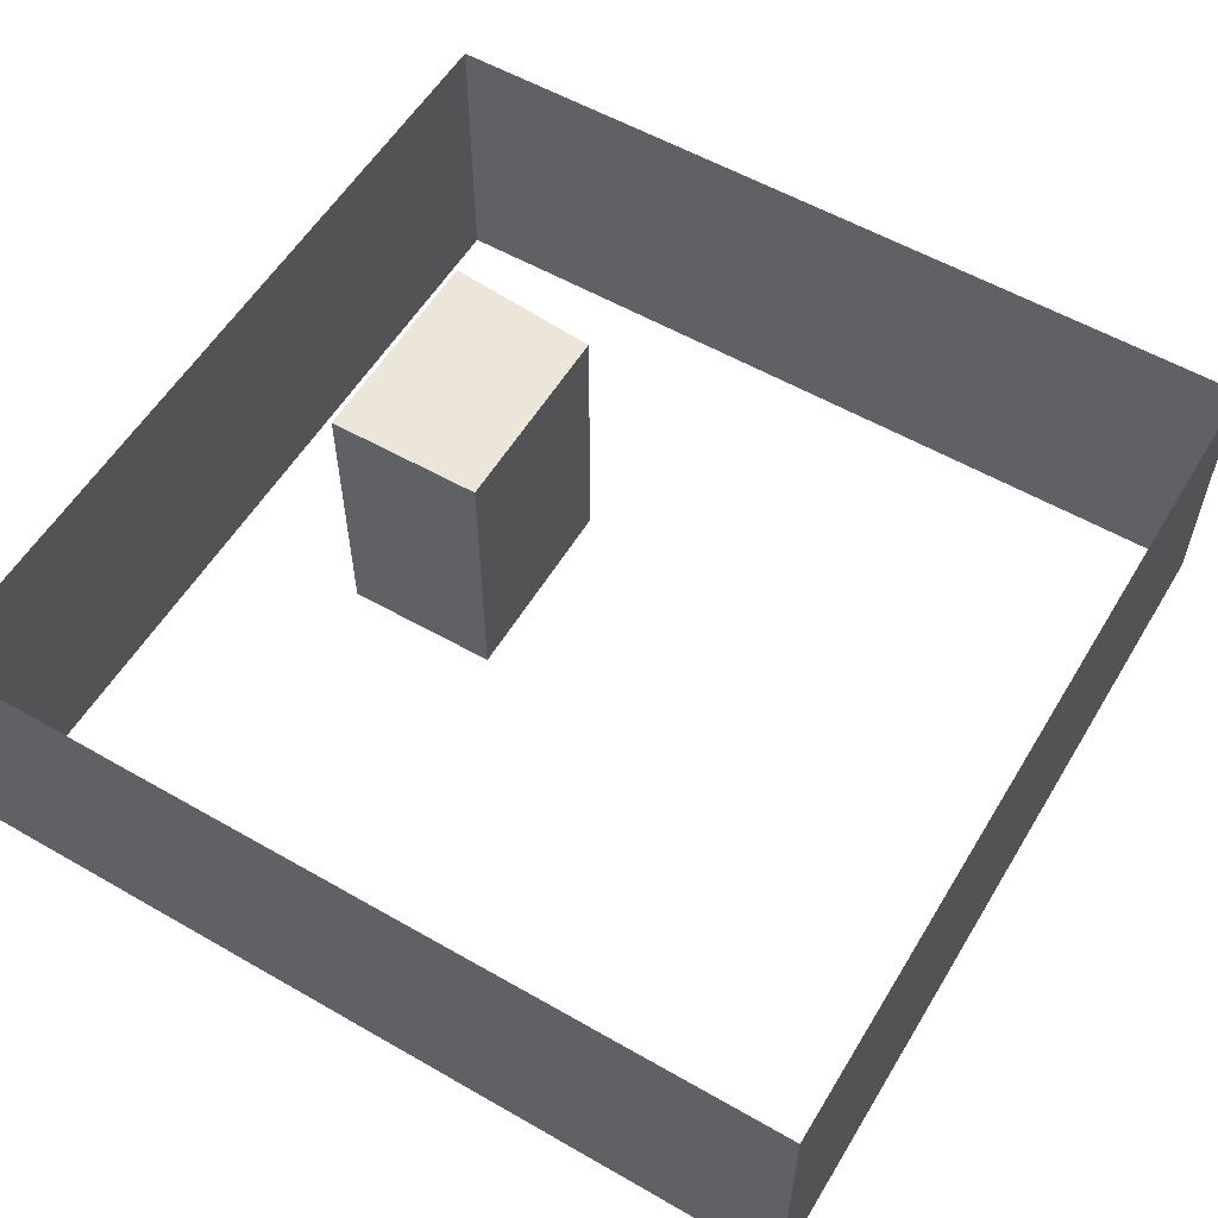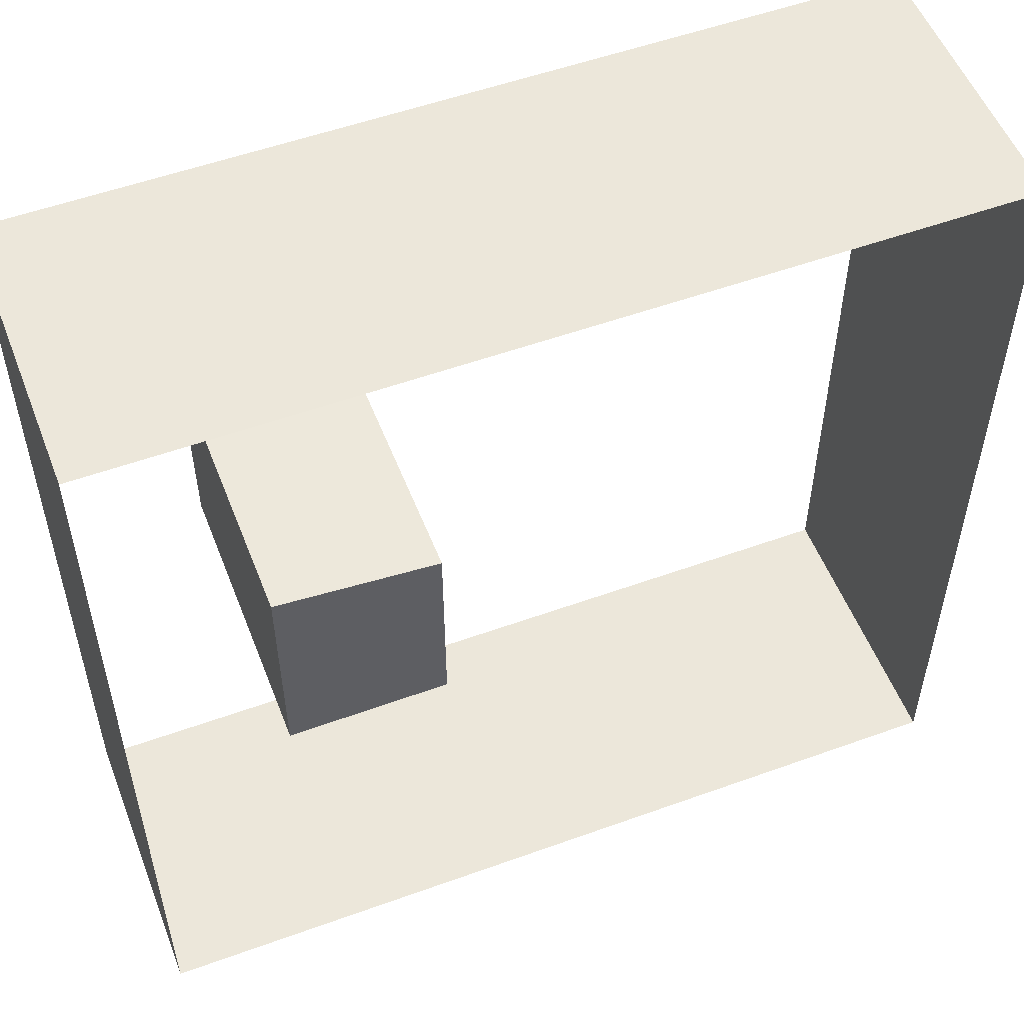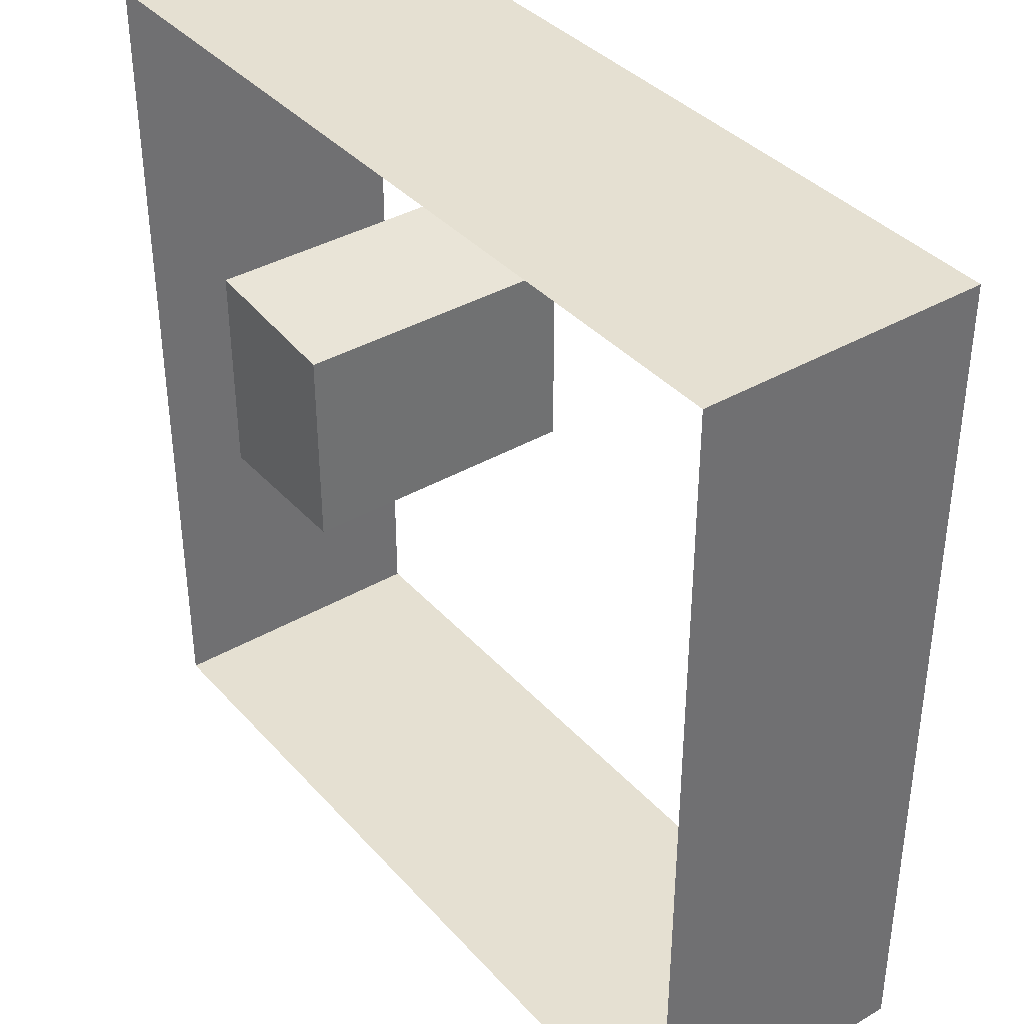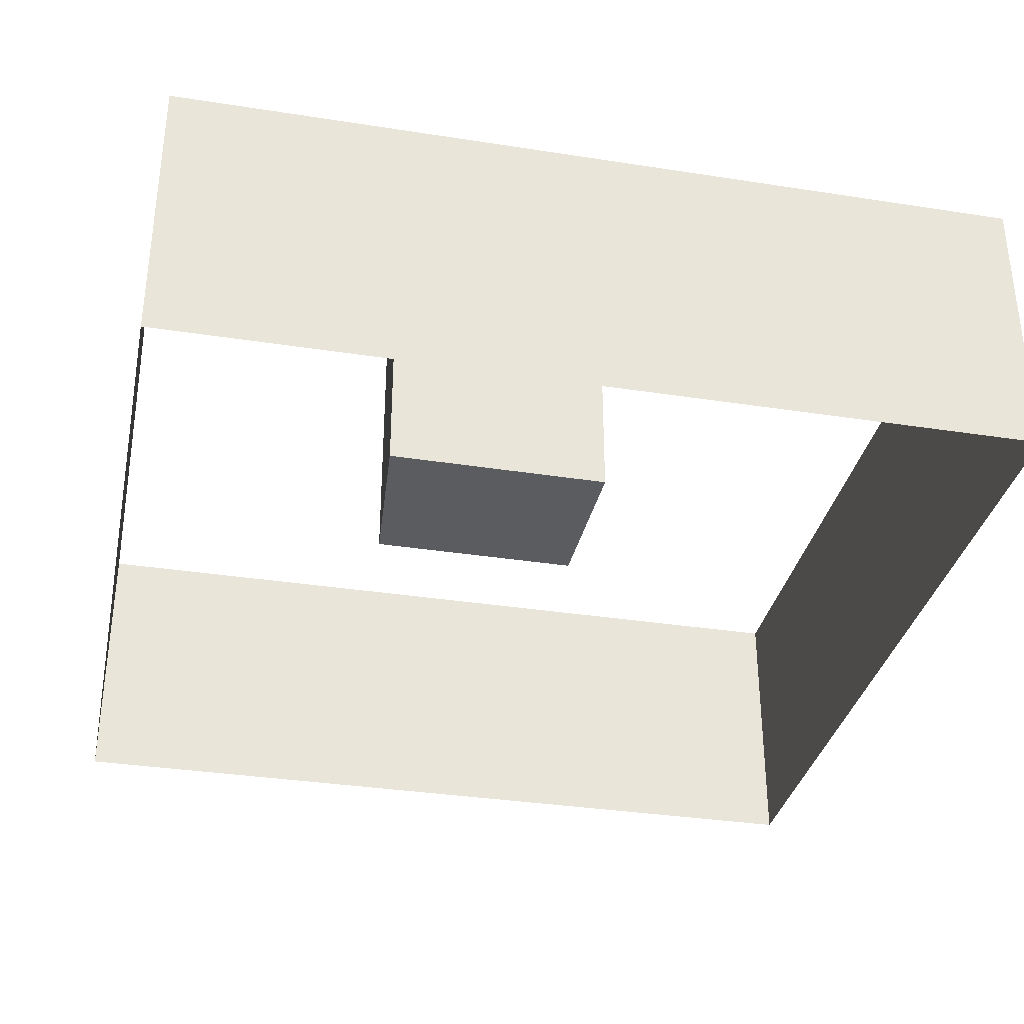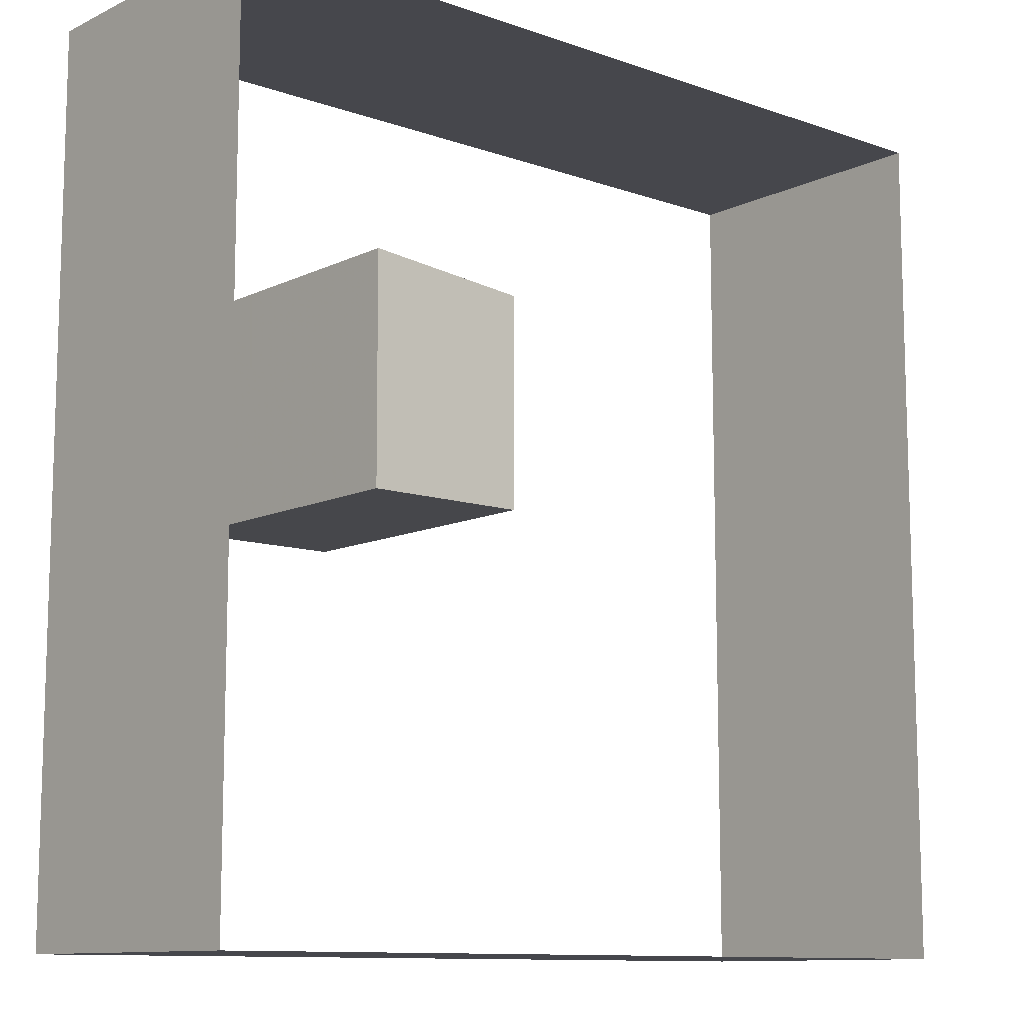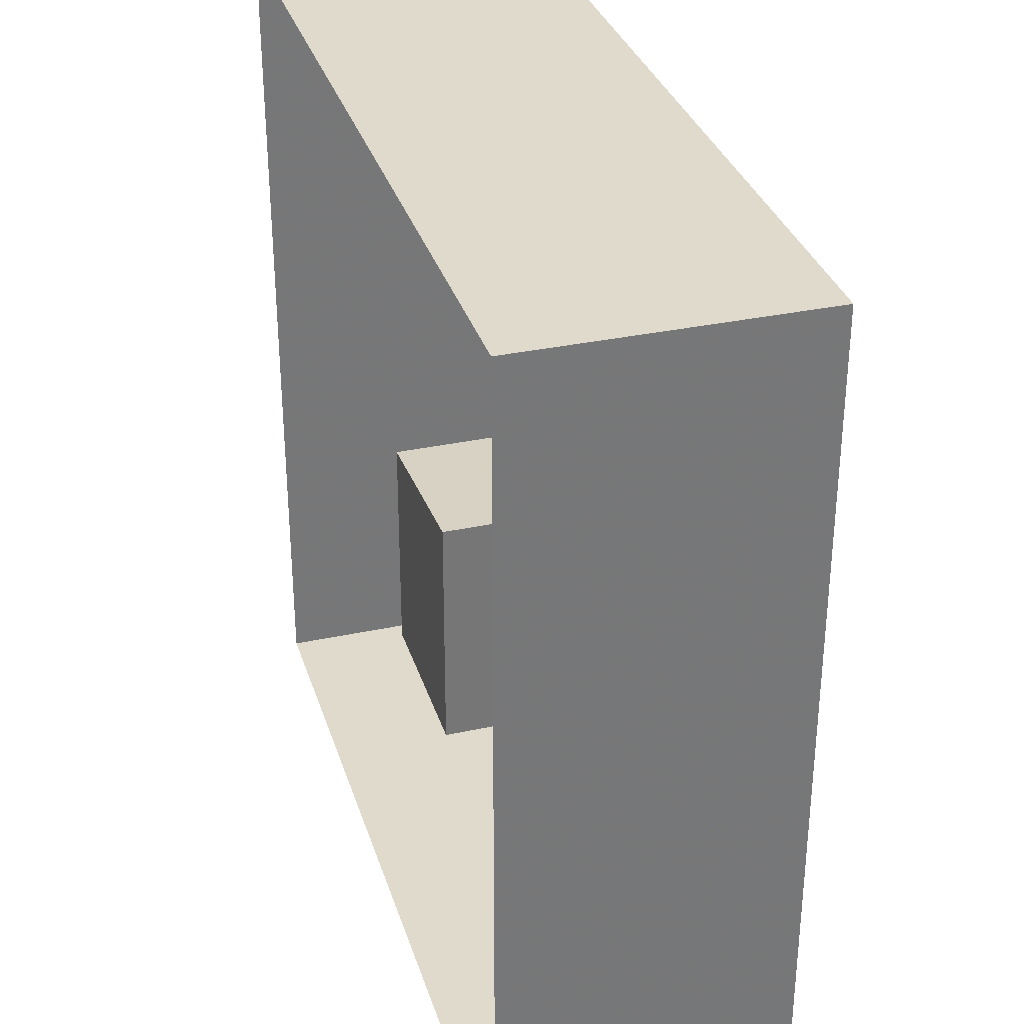
<metadata>
{"format":"obj","ext":"obj","renderer":"f3d","projection":"perspective","resolution":1024,"background":"white","views":[{"elev":56.8,"azim":30.9,"up":"+Z"},{"elev":53.8,"azim":-21.1,"up":"+Y"},{"elev":37.8,"azim":53.5,"up":"+Y"},{"elev":-34.0,"azim":-101.9,"up":"+Z"},{"elev":-11.0,"azim":-40.8,"up":"+Y"},{"elev":33.0,"azim":-106.5,"up":"+Y"}]}
</metadata>
<code>
o Polygon.1
v 10.53 42.57 0
v 10.58 27.52 0
v 21.53 27.58 0
v 21.5 41.58 0
v 10.53 42.57 20
v 10.58 27.52 20
v 21.53 27.58 20
v 21.5 41.58 20
f 1 2 3 4
f 5 6 7 8
f 1 2 6 5
f 2 3 7 6
f 3 4 8 7
f 1 4 8 5
v 0 0 20
v 60 0 20
v 60 0 0
v 0 0 0
v 0 60 20
v 60 60 20
v 60 60 0
v 0 60 0
f 9 10 11 12
f 10 14 15 11
f 14 13 16 15
f 13 9 12 16

</code>
